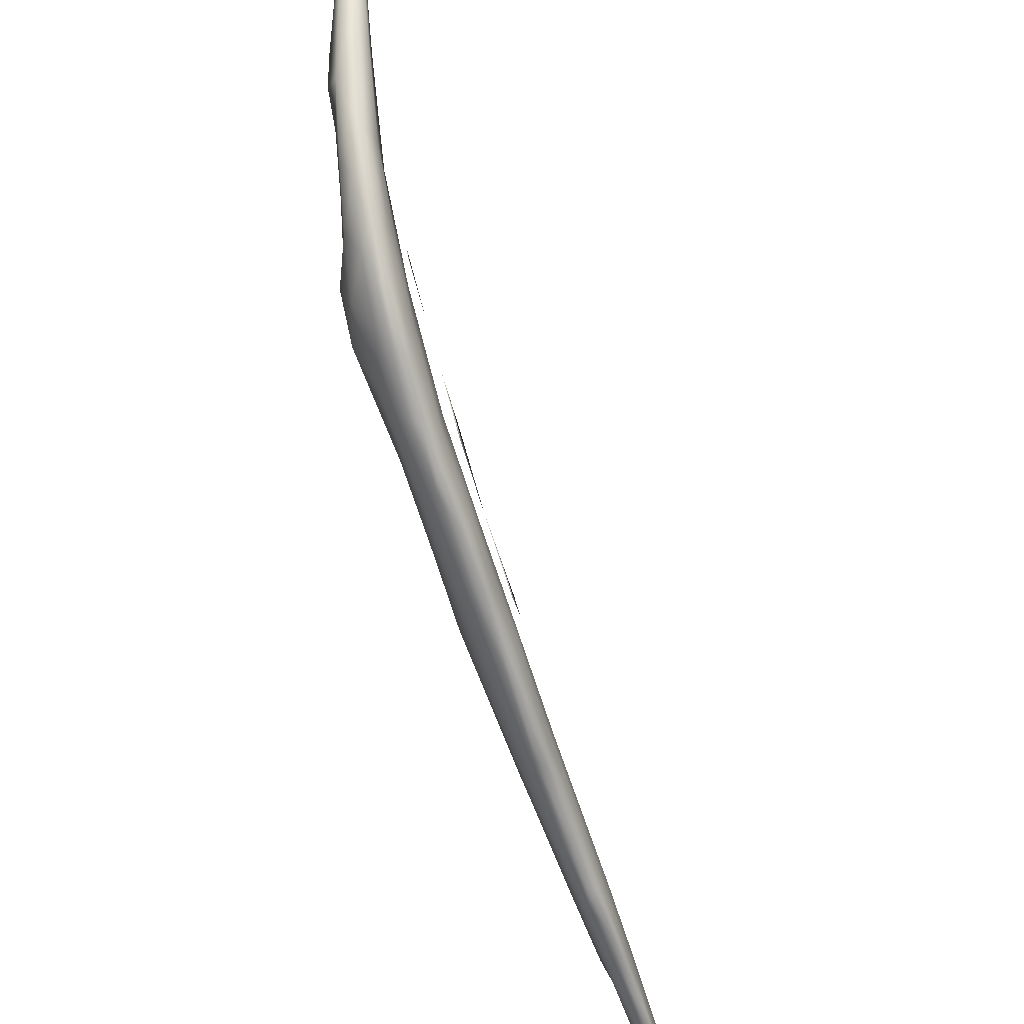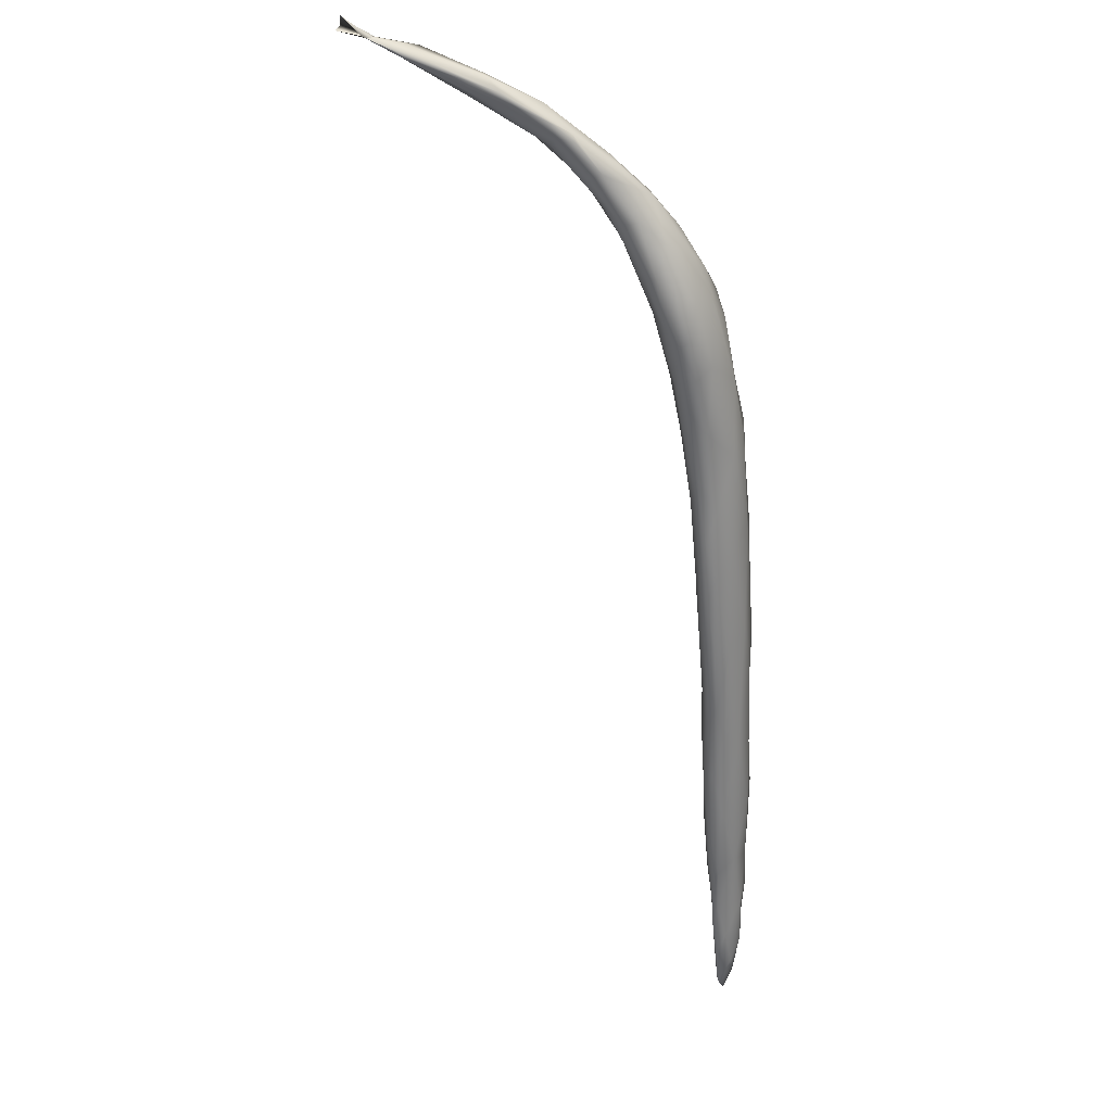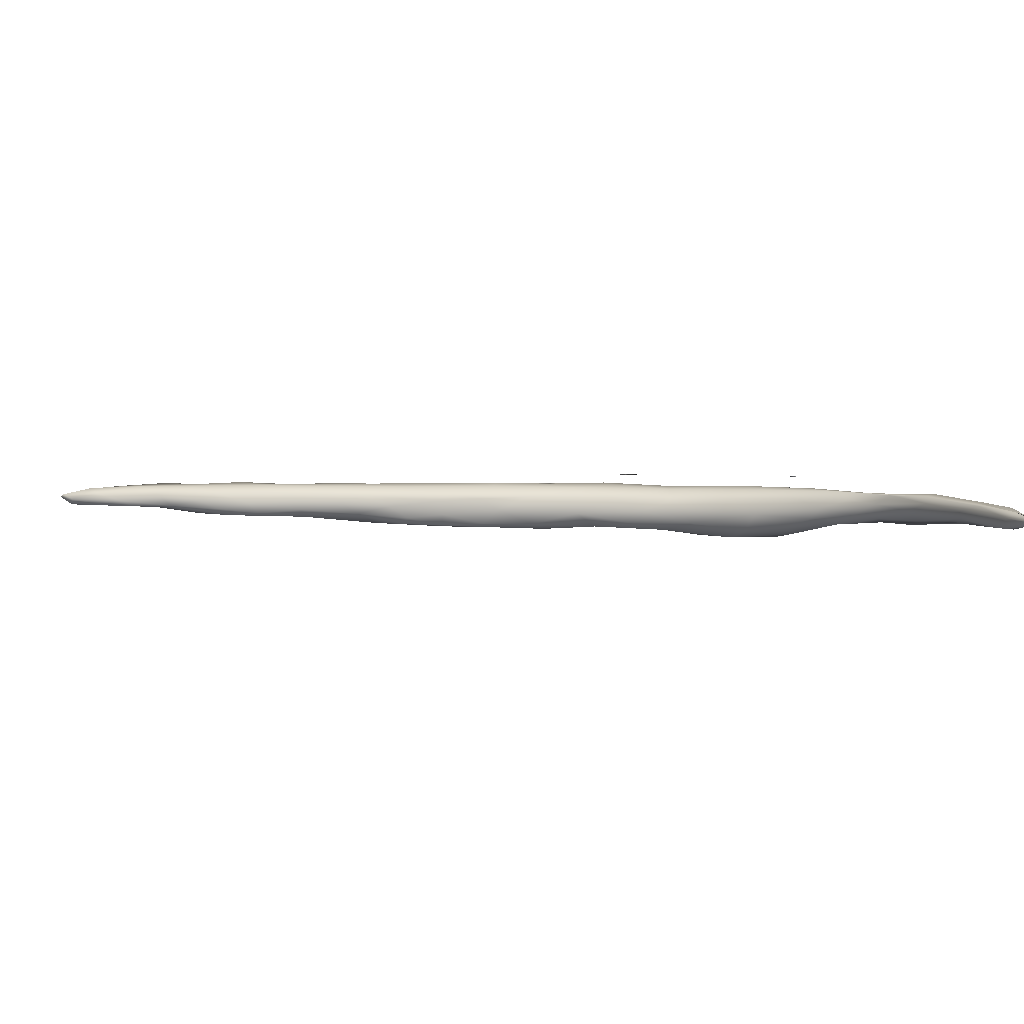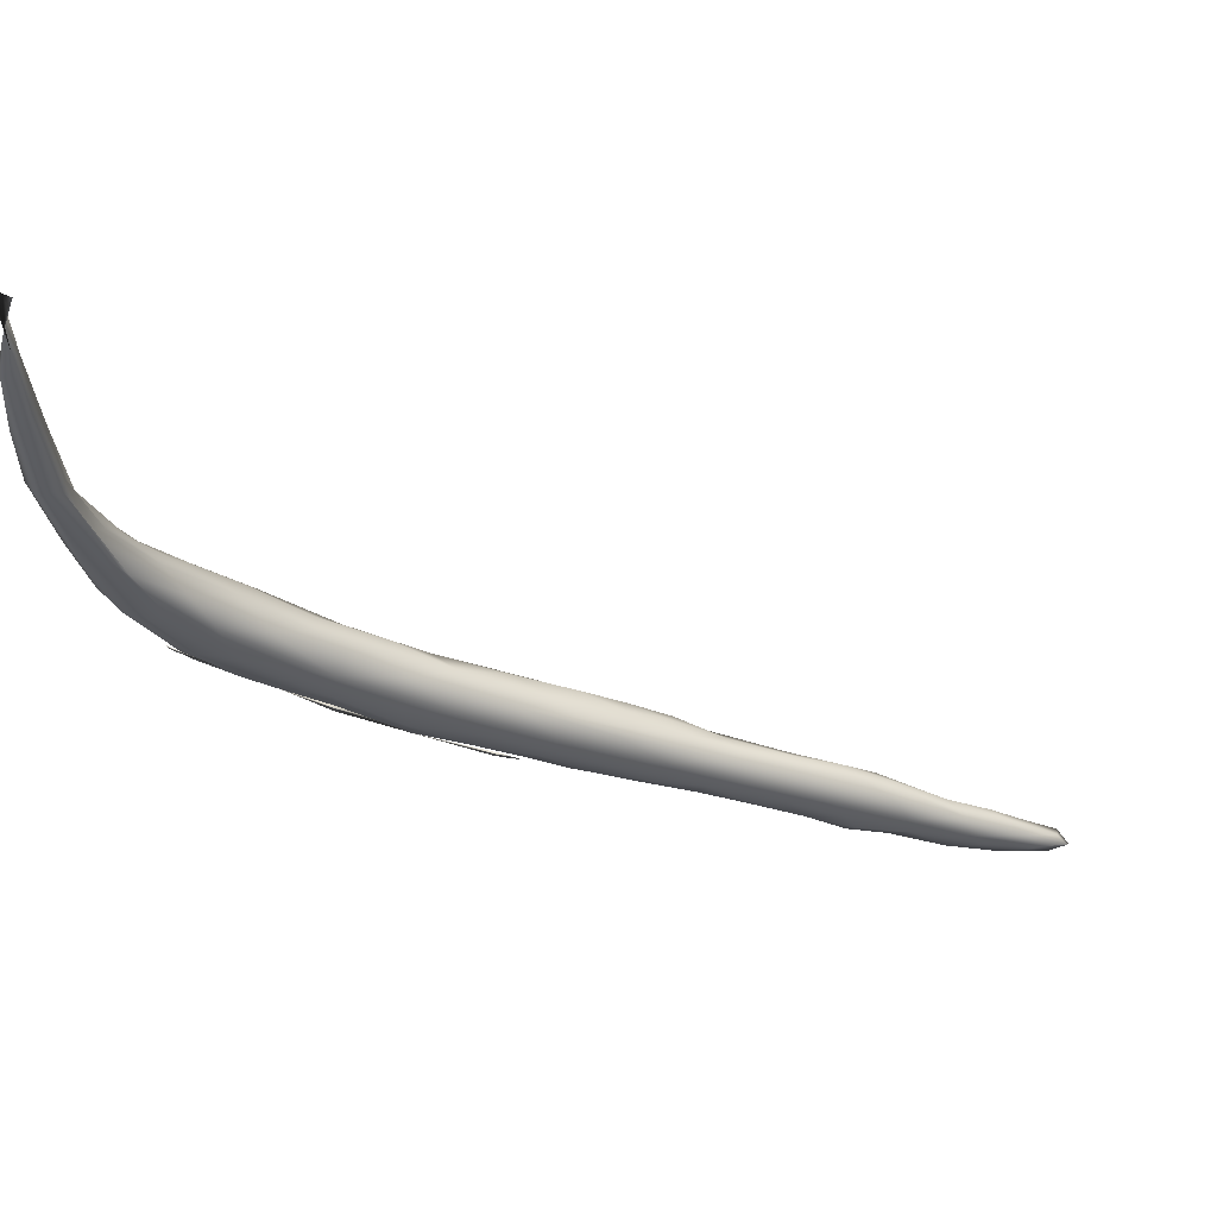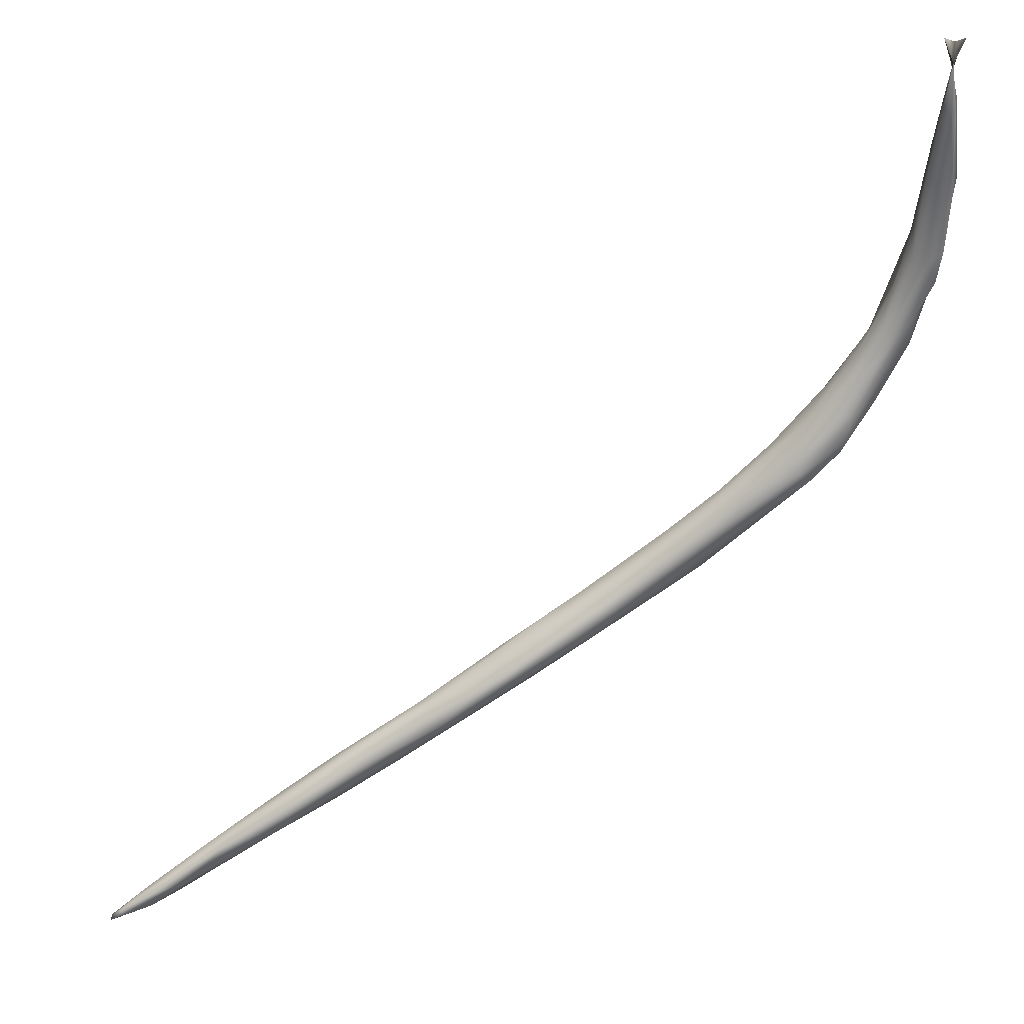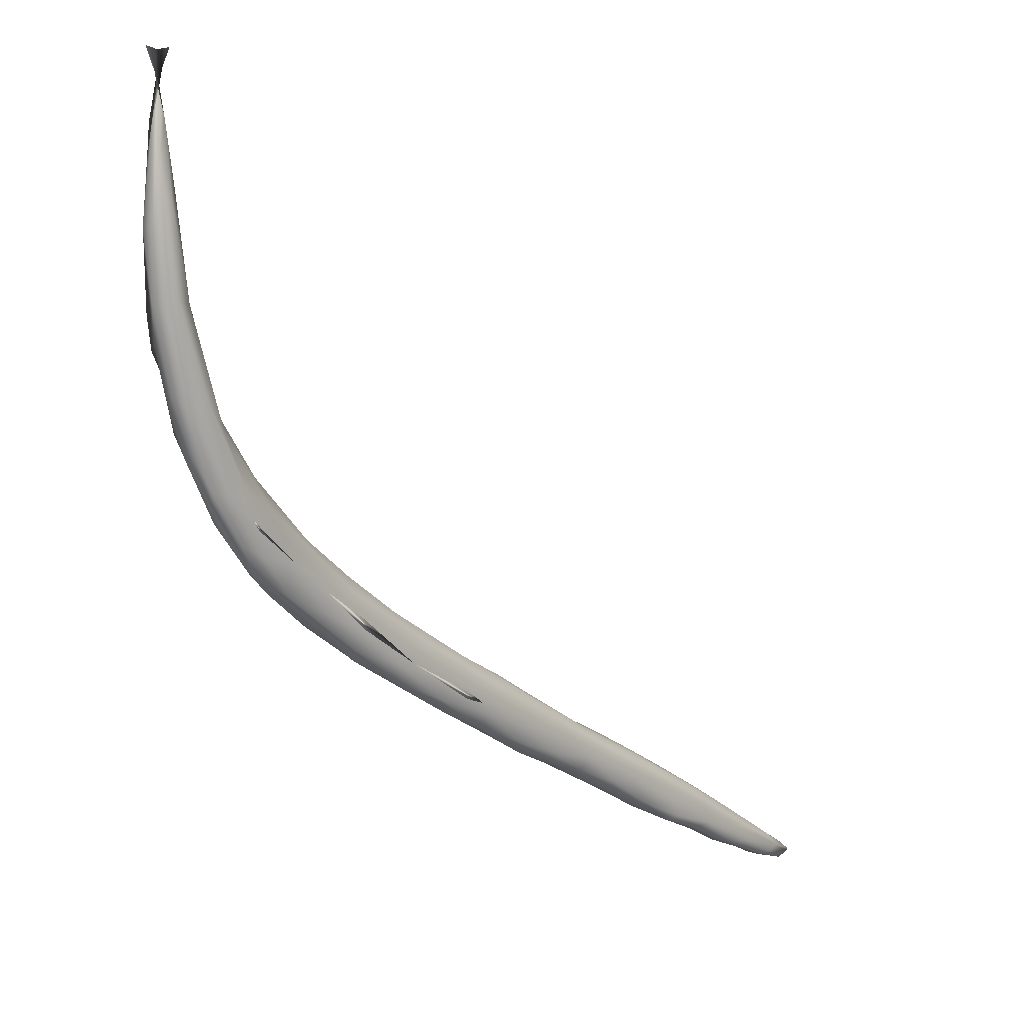
<metadata>
{"format":"obj","ext":"obj","renderer":"f3d","projection":"perspective","resolution":1024,"background":"white","views":[{"elev":-33.7,"azim":-69.2,"up":"+Y"},{"elev":-61.2,"azim":-116.9,"up":"+Z"},{"elev":3.2,"azim":157.1,"up":"+Z"},{"elev":56.6,"azim":-4.3,"up":"+Y"},{"elev":38.6,"azim":162.6,"up":"+Y"},{"elev":10.5,"azim":-45.8,"up":"+Y"}]}
</metadata>
<code>
o 19
v 4.409 3.117 5.534
v 4.436 3.137 5.536
v 4.494 3.064 5.54
v 4.329 3.201 5.539
v 4.323 3.255 5.548
v 4.418 3.184 5.556
v 4.341 3.272 5.569
v 5.253 2.591 5.563
v 5.09 2.688 5.555
v 5.199 2.644 5.563
v 5.102 2.704 5.56
v 4.935 2.761 5.554
v 4.982 2.767 5.555
v 4.856 2.839 5.551
v 5.008 2.769 5.566
v 4.89 2.838 5.566
v 4.775 2.855 5.559
v 4.74 2.921 5.56
v 4.606 2.97 5.556
v 4.639 2.881 5.59
v 4.458 3.038 5.57
v 4.581 3.029 5.553
v 4.665 2.994 5.571
v 4.534 3.093 5.574
v 4.328 3.153 5.567
v 4.25 3.267 5.58
v 4.308 3.329 5.593
v 4.253 3.37 5.579
v 4.233 3.343 5.578
v 5.62 2.4 5.583
v 5.692 2.342 5.587
v 5.524 2.422 5.583
v 5.323 2.53 5.575
v 5.436 2.501 5.58
v 5.551 2.453 5.59
v 5.451 2.517 5.601
v 5.106 2.639 5.575
v 5.332 2.482 5.602
v 5.308 2.589 5.59
v 5.188 2.662 5.58
v 4.869 2.755 5.585
v 5.106 2.718 5.59
v 4.79 2.913 5.596
v 4.173 3.389 5.6
v 4.175 3.463 5.588
v 4.137 3.548 5.585
v 4.123 3.619 5.591
v 4.15 3.591 5.599
v 4.14 3.936 5.599
v 4.123 3.822 5.598
v 4.134 3.971 5.599
v 6.014 2.164 5.61
v 5.945 2.164 5.62
v 5.873 2.22 5.609
v 5.931 2.215 5.608
v 6.013 2.167 5.625
v 5.651 2.319 5.609
v 5.799 2.285 5.604
v 5.865 2.262 5.607
v 5.768 2.319 5.609
v 5.648 2.398 5.601
v 5.578 2.444 5.617
v 5.027 2.635 5.61
v 4.974 2.798 5.603
v 4.476 2.969 5.616
v 4.341 3.093 5.613
v 4.645 3.017 5.604
v 4.25 3.207 5.618
v 4.411 3.216 5.6
v 4.24 3.429 5.606
v 4.127 3.562 5.605
v 4.198 3.486 5.599
v 4.177 3.592 5.623
v 4.115 3.74 5.599
v 4.128 3.702 5.603
v 4.1 3.78 5.616
v 4.148 3.774 5.613
v 4.123 3.913 5.605
v 4.141 4.054 5.615
v 4.142 4.045 5.617
v 6.034 2.134 5.631
v 5.968 2.142 5.637
v 6.04 2.135 5.631
v 5.878 2.172 5.639
v 5.778 2.228 5.634
v 5.894 2.243 5.621
v 5.488 2.369 5.632
v 5.642 2.288 5.648
v 5.332 2.451 5.636
v 5.699 2.369 5.624
v 5.151 2.55 5.636
v 5.351 2.576 5.617
v 5.233 2.639 5.61
v 4.79 2.759 5.626
v 4.6 2.874 5.636
v 5.118 2.709 5.626
v 4.532 3.106 5.613
v 4.179 3.334 5.629
v 4.149 3.434 5.621
v 4.292 3.357 5.623
v 4.102 3.641 5.635
v 4.148 3.958 5.625
v 4.118 3.971 5.628
v 4.16 4.107 5.631
v 4.148 4.078 5.627
v 4.143 4.103 5.618
v 5.989 2.135 5.646
v 5.907 2.161 5.648
v 6.034 2.144 5.638
v 5.724 2.242 5.652
v 5.802 2.298 5.643
v 5.435 2.389 5.648
v 5.245 2.499 5.649
v 5.445 2.519 5.627
v 5.056 2.595 5.654
v 4.958 2.656 5.647
v 5.012 2.774 5.633
v 4.902 2.835 5.64
v 4.362 3.054 5.643
v 4.701 2.965 5.64
v 4.581 3.057 5.633
v 4.278 3.151 5.644
v 4.464 3.15 5.642
v 4.215 3.494 5.637
v 4.138 3.47 5.639
v 4.171 3.659 5.646
v 4.162 3.789 5.632
v 4.103 3.791 5.641
v 4.151 3.852 5.649
v 4.13 4.074 5.623
v 4.121 4.111 5.612
v 6.029 2.14 5.638
v 5.809 2.206 5.655
v 5.95 2.201 5.641
v 5.54 2.336 5.659
v 5.65 2.391 5.645
v 5.348 2.445 5.658
v 5.167 2.545 5.656
v 5.488 2.485 5.648
v 4.986 2.638 5.661
v 4.799 2.746 5.659
v 5.288 2.6 5.641
v 4.664 2.832 5.656
v 5.086 2.719 5.646
v 4.57 2.889 5.653
v 4.484 2.96 5.649
v 4.312 3.105 5.656
v 4.331 3.292 5.646
v 4.219 3.249 5.65
v 4.177 3.345 5.653
v 4.245 3.42 5.647
v 4.117 3.631 5.654
v 4.189 3.529 5.661
v 4.112 3.935 5.647
v 4.137 4.038 5.629
v 4.138 3.983 5.64
v 5.889 2.173 5.659
v 5.764 2.233 5.669
v 5.716 2.251 5.658
v 5.964 2.174 5.655
v 5.64 2.295 5.665
v 5.55 2.334 5.669
v 5.462 2.394 5.667
v 5.239 2.519 5.666
v 5.132 2.57 5.665
v 5.038 2.627 5.67
v 4.918 2.685 5.664
v 4.689 2.82 5.669
v 4.4 3.045 5.665
v 4.282 3.166 5.662
v 5.947 2.16 5.652
v 5.833 2.251 5.661
v 5.57 2.341 5.672
v 5.676 2.346 5.664
v 5.52 2.437 5.666
v 5.345 2.473 5.67
v 5.365 2.528 5.665
v 5.181 2.635 5.665
v 4.804 2.766 5.672
v 4.971 2.755 5.668
v 4.573 2.908 5.662
v 4.685 2.86 5.677
v 4.771 2.886 5.666
v 4.566 3.026 5.663
v 4.373 3.207 5.665
v 4.213 3.277 5.662
v 4.166 3.437 5.661
v 4.241 3.395 5.665
v 4.137 3.65 5.668
v 4.168 3.64 5.663
v 4.121 3.831 5.656
v 4.14 3.827 5.655
v 4.127 3.923 5.643
v 5.849 2.212 5.662
v 5.691 2.295 5.667
v 5.555 2.378 5.669
v 5.419 2.46 5.669
v 5.259 2.547 5.671
v 5.15 2.579 5.67
v 5.072 2.651 5.673
v 4.938 2.709 5.674
v 4.952 2.73 5.676
v 4.828 2.801 5.673
v 4.679 2.908 5.673
v 4.551 2.969 5.67
v 4.389 3.121 5.673
v 4.328 3.139 5.67
v 4.257 3.26 5.669
v 4.287 3.282 5.67
v 4.21 3.444 5.664
v 5.754 2.25 5.7
v 4.862 2.764 5.699
v 4.697 2.868 5.7
v 4.563 2.976 5.699
v 4.292 3.205 5.7
v 4.866 2.758 5.7
v 4.897 2.746 5.7
v 4.846 2.767 5.7
v 4.864 2.771 5.7
v 4.56 2.963 5.7
v 4.562 2.982 5.7
v 4.469 3.051 5.7
v 4.379 3.127 5.7
v 4.294 3.2 5.7
v 4.286 3.211 5.7
v 4.292 3.21 5.7
v 4.283 3.219 5.7
f 1 2 3
f 2 1 4
f 2 4 5
f 6 2 5
f 6 5 7
f 8 9 10
f 11 10 9
f 9 12 13
f 11 9 13
f 13 12 14
f 11 13 15
f 16 13 14
f 15 13 16
f 12 17 14
f 18 16 14
f 18 14 17
f 19 20 21
f 18 17 19
f 21 3 19
f 19 3 22
f 23 18 22
f 22 18 19
f 3 21 1
f 3 2 22
f 23 22 24
f 2 24 22
f 21 25 1
f 6 24 2
f 1 25 4
f 25 26 4
f 4 26 5
f 27 7 28
f 28 7 5
f 26 29 5
f 28 5 29
f 30 31 32
f 32 33 34
f 35 30 34
f 34 30 32
f 34 33 8
f 35 34 36
f 37 33 38
f 33 37 8
f 8 37 9
f 34 8 39
f 39 36 34
f 8 10 39
f 10 40 39
f 9 37 12
f 11 40 10
f 37 41 12
f 11 15 42
f 41 20 17
f 12 41 17
f 16 18 43
f 17 20 19
f 26 44 29
f 45 29 44
f 28 29 45
f 46 47 48
f 49 50 51
f 52 53 54
f 55 56 52
f 55 52 54
f 54 57 58
f 55 54 58
f 58 57 31
f 59 55 58
f 31 57 32
f 58 31 60
f 60 59 58
f 30 60 31
f 57 38 32
f 60 30 61
f 35 61 30
f 32 38 33
f 62 35 36
f 38 63 37
f 37 63 41
f 42 40 11
f 64 42 15
f 16 64 15
f 64 16 43
f 18 23 43
f 21 65 66
f 23 24 67
f 66 25 21
f 66 68 25
f 26 25 68
f 24 6 69
f 7 69 6
f 27 69 7
f 28 70 27
f 45 44 71
f 45 72 28
f 28 72 70
f 46 45 71
f 45 46 48
f 72 45 48
f 73 70 72
f 48 73 72
f 46 71 47
f 74 47 71
f 48 47 75
f 76 74 71
f 75 47 74
f 77 48 75
f 78 74 76
f 50 74 78
f 75 74 50
f 50 77 75
f 49 77 50
f 50 78 51
f 49 51 79
f 80 51 78
f 79 51 80
f 53 81 82
f 83 81 52
f 53 84 85
f 52 81 53
f 56 83 52
f 53 85 54
f 54 85 57
f 86 55 59
f 87 57 88
f 85 88 57
f 86 59 60
f 87 89 38
f 57 87 38
f 90 60 61
f 62 61 35
f 63 38 91
f 39 92 36
f 93 39 40
f 93 92 39
f 63 94 41
f 40 42 93
f 41 94 20
f 20 94 95
f 42 64 96
f 65 20 95
f 20 65 21
f 23 67 43
f 67 24 97
f 69 97 24
f 26 68 98
f 44 26 98
f 99 44 98
f 27 70 100
f 44 99 71
f 48 77 73
f 101 76 71
f 102 77 49
f 103 78 76
f 49 79 102
f 80 78 103
f 80 104 79
f 105 104 80
f 106 104 105
f 82 81 107
f 108 84 82
f 82 84 53
f 109 83 56
f 55 86 56
f 88 85 110
f 86 60 111
f 60 90 111
f 87 112 89
f 61 62 90
f 91 38 89
f 91 89 113
f 36 114 62
f 91 115 116
f 92 114 36
f 91 116 63
f 116 94 63
f 42 96 93
f 117 96 64
f 64 118 117
f 43 118 64
f 66 65 119
f 120 43 67
f 121 67 97
f 119 122 66
f 66 122 68
f 97 69 123
f 100 69 27
f 100 70 124
f 99 125 71
f 125 101 71
f 124 70 73
f 124 73 126
f 73 77 127
f 101 128 76
f 77 102 127
f 128 103 76
f 127 102 129
f 103 105 80
f 102 79 130
f 79 131 130
f 130 131 106
f 108 82 107
f 132 107 81
f 81 83 132
f 109 132 83
f 133 84 108
f 133 85 84
f 86 134 56
f 134 109 56
f 133 110 85
f 135 87 88
f 86 111 134
f 112 87 135
f 136 111 90
f 137 89 112
f 89 137 113
f 90 62 136
f 91 113 138
f 114 139 62
f 138 115 91
f 115 140 116
f 141 94 116
f 142 92 93
f 143 94 141
f 95 94 143
f 144 96 117
f 145 95 143
f 95 145 146
f 65 95 146
f 118 43 120
f 119 65 146
f 120 67 121
f 147 122 119
f 121 97 123
f 69 148 123
f 68 149 98
f 69 100 148
f 98 150 125
f 98 125 99
f 100 124 151
f 125 152 101
f 153 124 126
f 73 127 126
f 126 127 129
f 128 154 103
f 154 155 103
f 129 102 156
f 102 130 156
f 155 105 103
f 105 155 106
f 108 107 157
f 157 133 108
f 133 158 159
f 109 134 160
f 133 159 110
f 110 159 88
f 88 159 161
f 88 161 135
f 135 161 162
f 112 135 163
f 136 62 139
f 164 138 113
f 165 115 138
f 139 114 142
f 166 115 165
f 114 92 142
f 115 166 140
f 167 116 140
f 167 141 116
f 96 144 142
f 142 93 96
f 168 143 141
f 117 118 144
f 169 119 146
f 119 169 147
f 122 170 149
f 122 149 68
f 98 149 150
f 100 151 148
f 124 153 151
f 128 101 152
f 156 130 155
f 130 106 155
f 157 107 171
f 107 132 171
f 132 160 171
f 109 160 132
f 157 158 133
f 172 160 134
f 134 111 172
f 135 162 163
f 162 173 163
f 172 111 174
f 111 136 174
f 112 163 137
f 175 174 136
f 137 163 176
f 136 139 175
f 113 137 164
f 137 176 164
f 177 175 139
f 138 164 165
f 139 142 177
f 178 177 142
f 140 166 167
f 141 167 179
f 180 178 144
f 178 142 144
f 141 179 168
f 144 118 180
f 143 181 145
f 181 143 168
f 168 182 181
f 183 180 118
f 146 145 181
f 118 120 183
f 146 181 169
f 184 183 120
f 120 121 184
f 147 169 170
f 147 170 122
f 184 123 185
f 121 123 184
f 185 123 148
f 186 149 170
f 186 187 150
f 149 186 150
f 185 148 188
f 150 187 125
f 148 151 188
f 151 153 188
f 187 152 125
f 189 152 187
f 153 190 188
f 153 126 190
f 191 152 189
f 152 191 128
f 129 190 126
f 128 191 154
f 192 190 129
f 193 154 191
f 154 193 155
f 192 129 156
f 192 156 193
f 156 155 193
f 194 157 171
f 157 194 158
f 160 194 171
f 160 172 194
f 161 159 158
f 194 195 158
f 172 195 194
f 158 195 161
f 173 162 161
f 172 174 195
f 195 173 161
f 173 196 163
f 195 196 173
f 174 196 195
f 174 175 196
f 163 197 176
f 196 197 163
f 196 175 197
f 164 176 198
f 197 198 176
f 175 177 197
f 197 177 198
f 165 164 199
f 198 199 164
f 165 199 166
f 166 199 200
f 177 178 198
f 199 198 200
f 200 201 166
f 167 166 201
f 198 178 200
f 167 201 179
f 200 202 201
f 180 202 200
f 178 180 200
f 201 203 179
f 202 203 201
f 203 182 179
f 180 203 202
f 168 179 182
f 203 204 182
f 180 183 203
f 183 204 203
f 182 205 181
f 204 205 182
f 169 181 205
f 205 206 169
f 204 184 205
f 183 184 204
f 184 206 205
f 207 169 206
f 169 207 170
f 170 207 208
f 184 185 206
f 206 208 207
f 170 208 186
f 206 209 208
f 185 209 206
f 186 208 187
f 185 188 209
f 208 210 187
f 209 210 208
f 188 210 209
f 210 189 187
f 188 190 210
f 190 189 210
f 190 192 189
f 192 191 189
f 191 192 193
f 216 217 219
f 226 225 224
f 221 220 213
f 217 216 212
f 216 218 212
f 217 212 219
f 213 214 221
f 221 214 222
f 223 224 215
f 224 225 215
f 223 215 226
f 215 227 226
f 215 225 227
f 214 220 222
f 214 213 220
f 212 213 219
f 212 218 213
f 213 218 219
f 218 216 219
f 224 223 226
f 226 227 225
f 221 222 220

</code>
